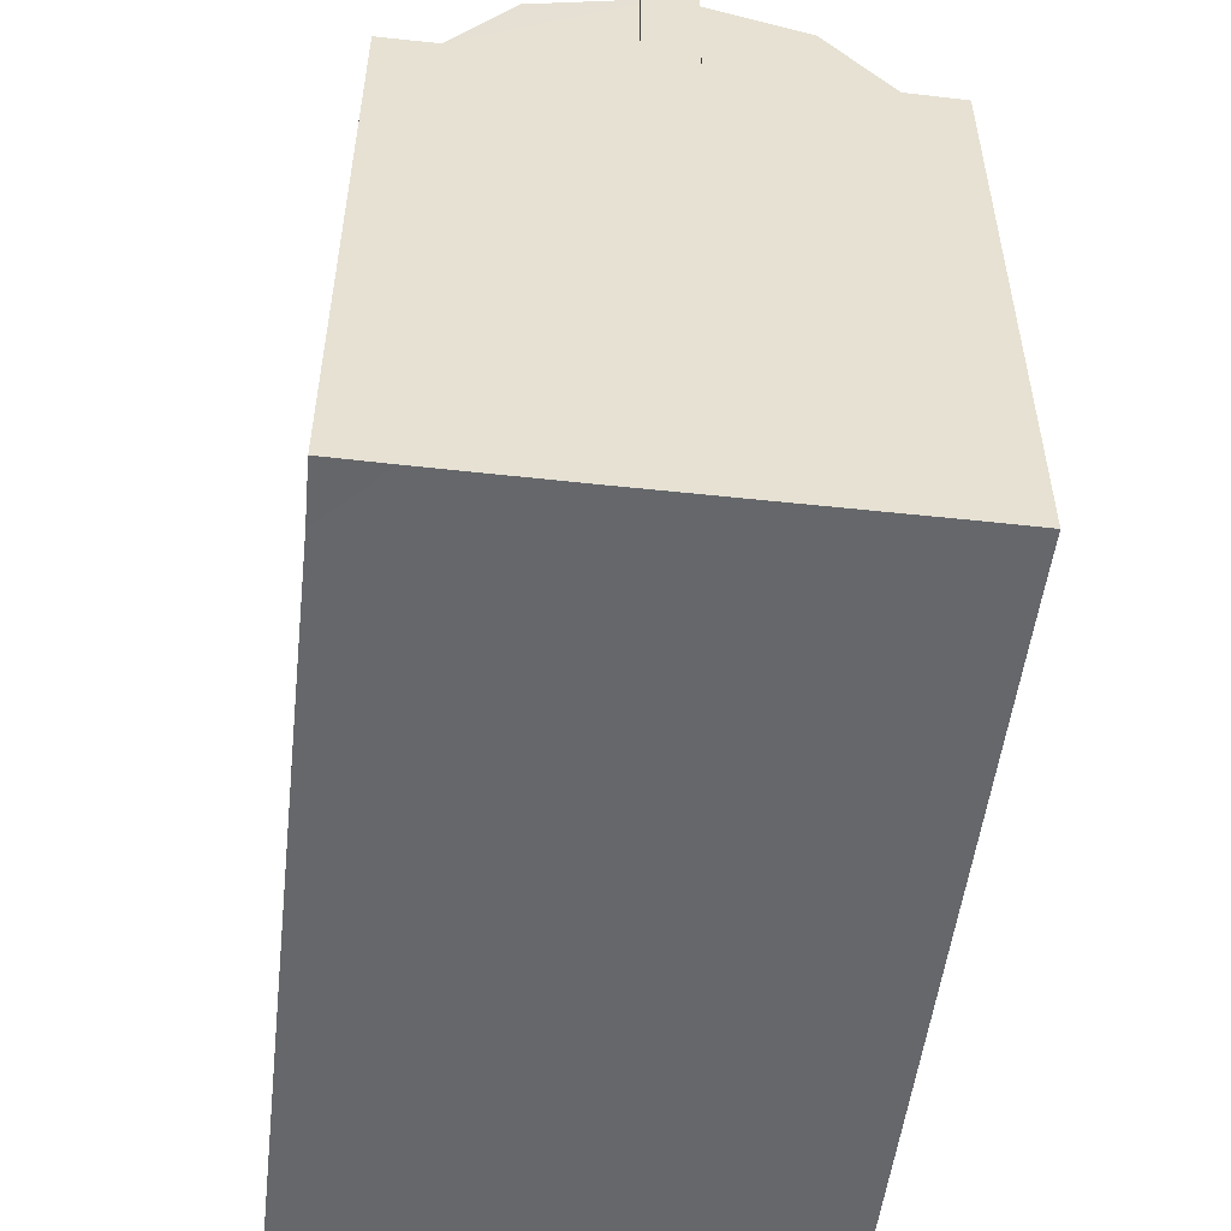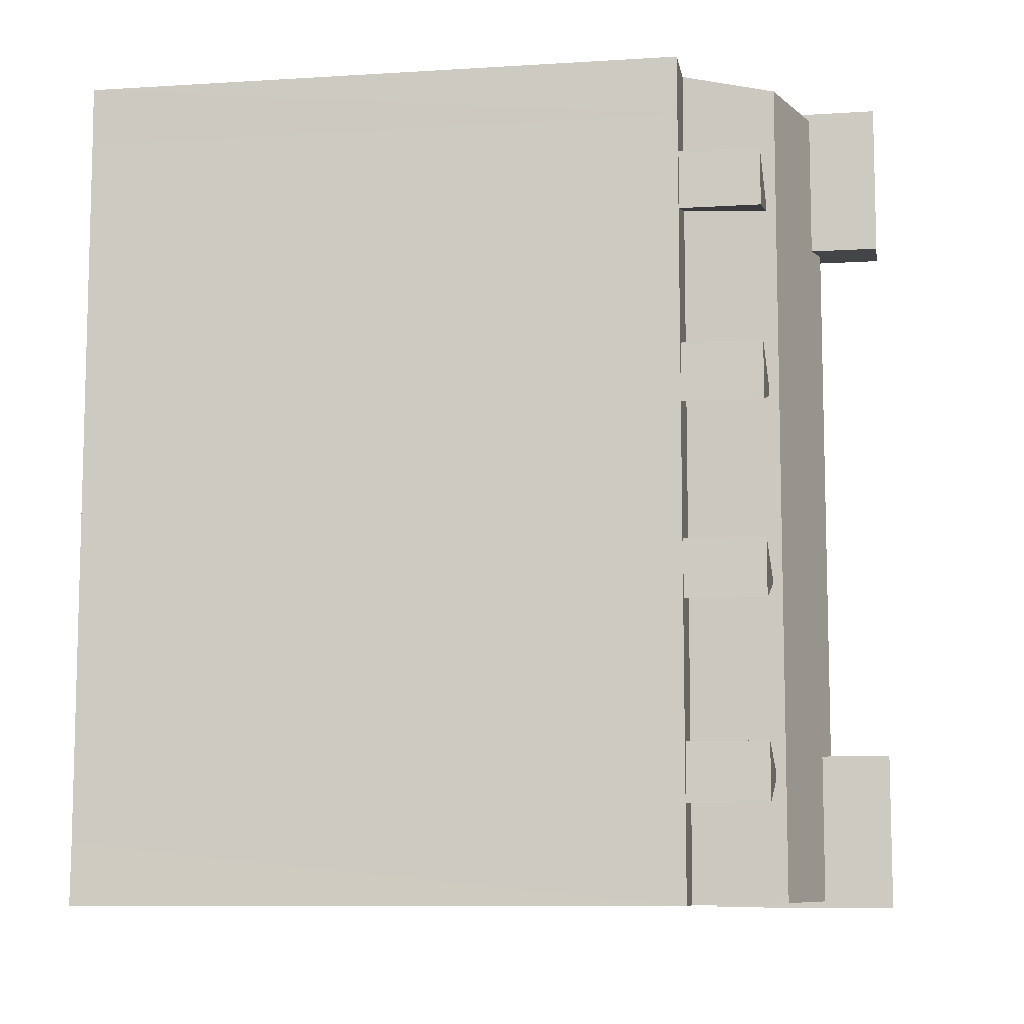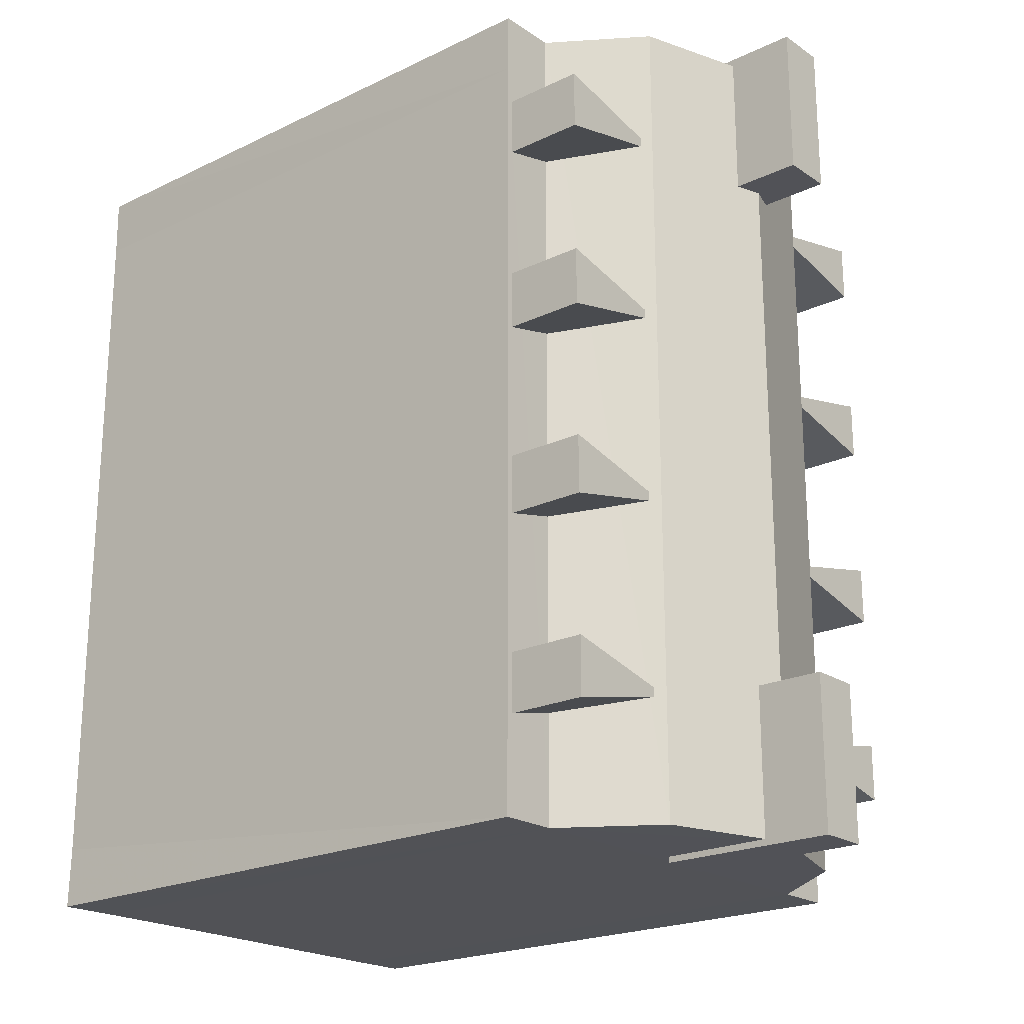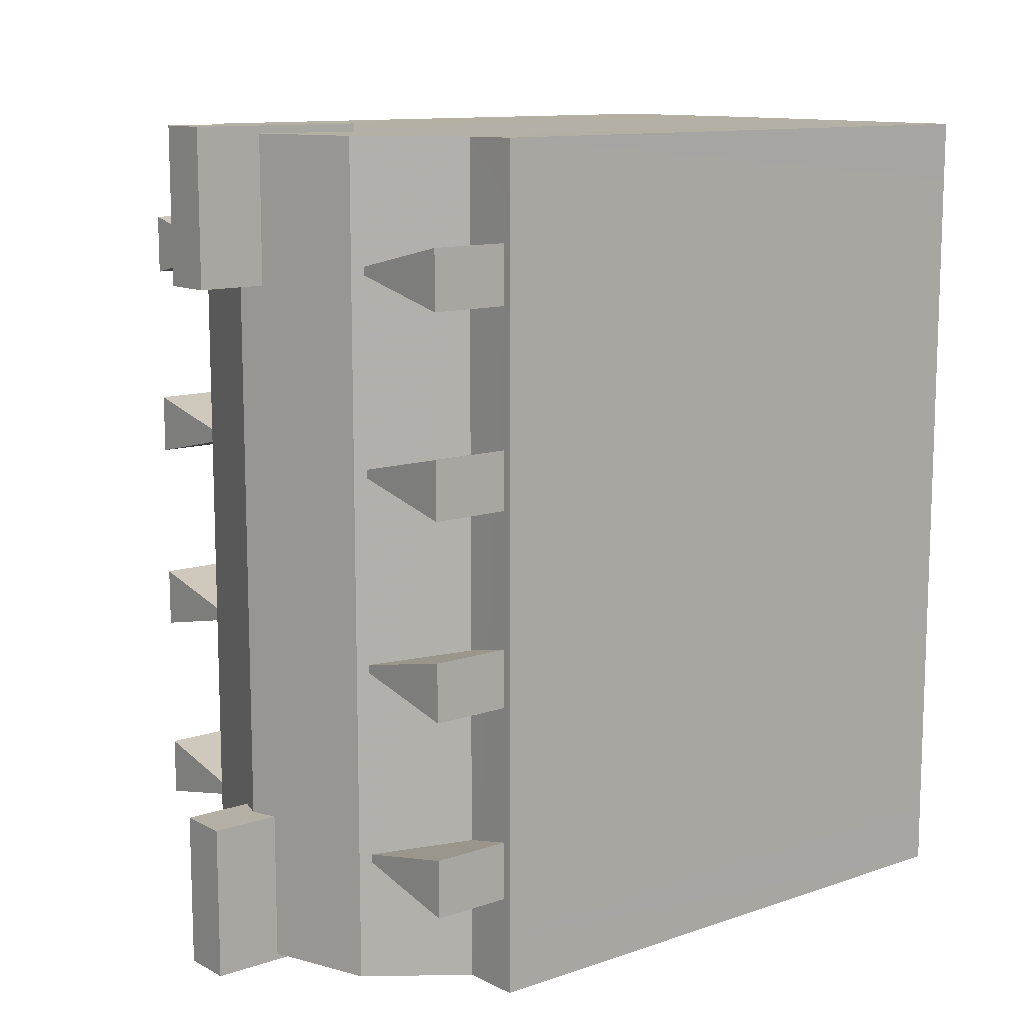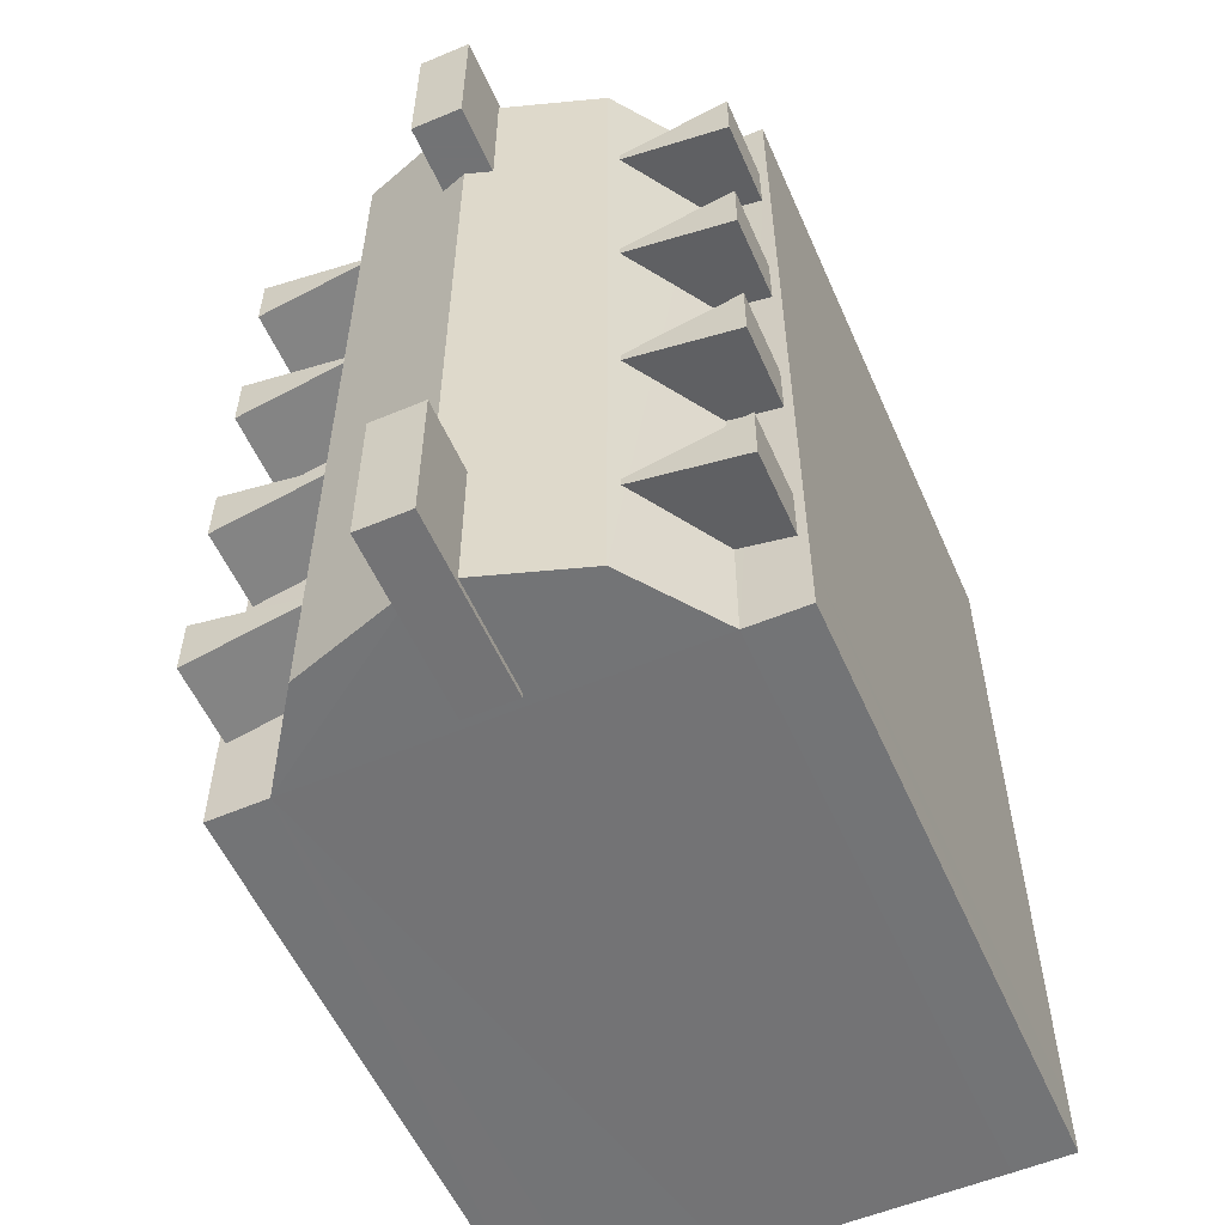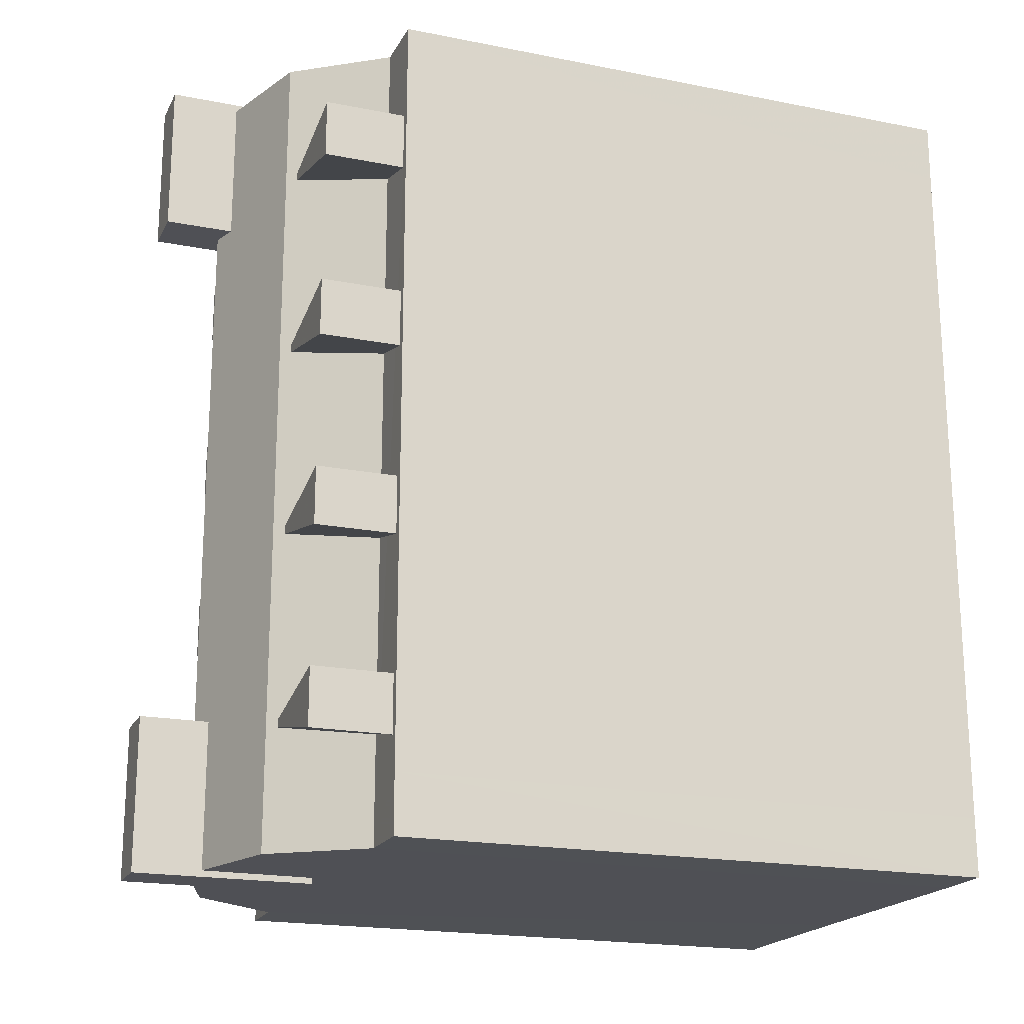
<metadata>
{"format":"obj","ext":"obj","renderer":"f3d","projection":"perspective","resolution":1024,"background":"white","views":[{"elev":-52.0,"azim":173.4,"up":"+Y"},{"elev":-8.8,"azim":99.3,"up":"+Z"},{"elev":-21.4,"azim":130.3,"up":"+Z"},{"elev":11.7,"azim":-129.1,"up":"+Z"},{"elev":-55.9,"azim":-156.3,"up":"+Z"},{"elev":-19.3,"azim":-110.4,"up":"+Z"}]}
</metadata>
<code>
g Chap01_BD_07_Lod4
v -15.72 21.21 -22.35
v -11.77 21.21 -23.25
v -15.72 17.05 -22.35
v -15.72 21.21 -22.35
v -15.72 21.21 -24.15
v -11.77 21.21 -23.25
v -15.72 17.05 -24.15
v -11.77 21.21 -23.25
v -15.72 21.21 -24.15
v -15.72 21.21 -16.34
v -11.77 21.21 -17.24
v -15.72 17.05 -16.34
v -15.72 21.21 -16.34
v -15.72 21.21 -18.14
v -11.77 21.21 -17.24
v -15.72 17.05 -18.14
v -11.77 21.21 -17.24
v -15.72 21.21 -18.14
v -15.72 21.21 -10.35
v -11.77 21.21 -11.25
v -15.72 17.05 -10.35
v -15.72 21.21 -10.35
v -15.72 21.21 -12.15
v -11.77 21.21 -11.25
v -15.72 17.05 -12.15
v -11.77 21.21 -11.25
v -15.72 21.21 -12.15
v -15.72 21.21 -4.356
v -11.77 21.21 -5.256
v -15.72 17.05 -4.356
v -15.72 21.21 -4.356
v -15.72 21.21 -6.155
v -11.77 21.21 -5.256
v -15.72 17.05 -6.155
v -11.77 21.21 -5.256
v -15.72 21.21 -6.155
v -0.6656 21.21 -22.35
v -0.6656 17.05 -22.35
v -4.613 21.21 -23.25
v -0.6656 21.21 -22.35
v -4.613 21.21 -23.25
v -0.6656 21.21 -24.15
v -0.6656 17.05 -24.15
v -0.6656 21.21 -24.15
v -4.613 21.21 -23.25
v -0.6656 21.21 -16.34
v -0.6656 17.05 -16.34
v -4.613 21.21 -17.24
v -0.6656 21.21 -16.34
v -4.613 21.21 -17.24
v -0.6656 21.21 -18.14
v -0.6656 17.05 -18.14
v -0.6656 21.21 -18.14
v -4.613 21.21 -17.24
v -0.6656 21.21 -10.35
v -0.6656 17.05 -10.35
v -4.613 21.21 -11.25
v -0.6656 21.21 -10.35
v -4.613 21.21 -11.25
v -0.6656 21.21 -12.15
v -0.6656 17.05 -12.15
v -0.6656 21.21 -12.15
v -4.613 21.21 -11.25
v -0.6656 21.21 -4.356
v -0.6656 17.05 -4.356
v -4.613 21.21 -5.256
v -0.6656 21.21 -4.356
v -4.613 21.21 -5.256
v -0.6656 21.21 -6.155
v -0.6656 17.05 -6.155
v -0.6656 21.21 -6.155
v -4.613 21.21 -5.256
v -15.98 18.73 -25.26
v -15.97 18.71 -3.226
v -15.96 0.0003126 -3.226
v -15.97 0.0003178 -25.26
v -14.17 18.74 -1.402
v -15.97 18.71 -1.383
v -15.97 18.71 -3.226
v -14.15 18.75 -27.12
v -15.98 18.73 -25.26
v -15.98 18.73 -27.11
v -14.17 18.74 -1.402
v -14.15 18.75 -27.12
v -12.1 21.51 -27.11
v -12.1 21.51 -1.379
v -8.145 22.8 -27.11
v -8.145 22.8 -1.379
v -8.145 22.8 -27.11
v -2.26 18.75 -27.13
v -4.19 21.51 -27.11
v -6.308 18.75 -27.13
v -14.15 18.75 -27.12
v -12.1 21.51 -27.11
v -8.145 22.8 -1.379
v -4.19 21.51 -1.379
v -2.291 18.75 -1.405
v -6.3 18.75 -1.401
v -14.17 18.74 -1.402
v -12.1 21.51 -1.379
v -0.4759 0.002526 -25.3
v -0.498 0.002521 -3.232
v -0.484 18.73 -3.232
v -0.4619 18.73 -25.3
v -2.291 18.75 -1.405
v -4.19 21.51 -27.11
v -2.26 18.75 -27.13
v -4.19 21.51 -1.379
v -8.145 22.8 -27.11
v -8.145 22.8 -1.379
v -2.291 18.75 -1.405
v -0.484 18.73 -3.232
v -0.484 18.73 -1.389
v -2.26 18.75 -27.13
v -0.4619 18.73 -25.3
v -0.4619 18.73 -27.14
v -0.4619 18.73 -27.14
v -0.4384 -0.001674 -27.17
v -0.4759 0.002526 -25.3
v -0.4619 18.73 -25.3
v -0.4384 -0.001674 -27.17
v -0.4619 18.73 -27.14
v -2.26 18.75 -27.13
v -2.263 -0.00243 -27.15
v -0.484 18.73 -3.232
v -0.498 0.002521 -3.232
v -0.4827 -0.00168 -1.399
v -0.484 18.73 -1.389
v -0.4827 -0.00168 -1.399
v -2.301 -0.0008409 -1.395
v -2.291 18.75 -1.405
v -0.484 18.73 -1.389
v -14.18 -0.0001035 -1.39
v -15.96 -0.0002076 -1.388
v -15.97 18.71 -1.383
v -14.17 18.74 -1.402
v -15.96 0.0003126 -3.226
v -15.97 18.71 -3.226
v -15.97 18.71 -1.383
v -15.96 -0.0002076 -1.388
v -14.16 -0.001693 -27.12
v -14.15 18.75 -27.12
v -15.98 18.73 -27.11
v -15.98 -0.0002015 -27.1
v -15.98 -0.0002015 -27.1
v -15.98 18.73 -27.11
v -15.98 18.73 -25.26
v -15.97 0.0003178 -25.26
v -6.308 18.75 -27.13
v -14.15 18.75 -27.12
v -14.16 -0.001693 -27.12
v -6.31 -0.003183 -27.13
v -6.31 -0.003183 -27.13
v -2.263 -0.00243 -27.15
v -2.26 18.75 -27.13
v -6.308 18.75 -27.13
v -14.17 18.74 -1.402
v -6.3 18.75 -1.401
v -6.278 5.532e-07 -1.385
v -14.18 -0.0001035 -1.39
v -6.3 18.75 -1.401
v -2.291 18.75 -1.405
v -2.301 -0.0008409 -1.395
v -6.278 5.532e-07 -1.385
v -15.72 21.21 -22.35
v -15.72 17.05 -22.35
v -15.72 17.05 -24.15
v -15.72 21.21 -24.15
v -15.72 21.21 -16.34
v -15.72 17.05 -16.34
v -15.72 17.05 -18.14
v -15.72 21.21 -18.14
v -15.72 21.21 -10.35
v -15.72 17.05 -10.35
v -15.72 17.05 -12.15
v -15.72 21.21 -12.15
v -15.72 21.21 -4.356
v -15.72 17.05 -4.356
v -15.72 17.05 -6.155
v -15.72 21.21 -6.155
v -8.948 24.66 -22.54
v -7.361 24.66 -22.54
v -7.361 19.11 -22.54
v -8.948 19.11 -22.54
v -7.361 24.66 -22.54
v -7.361 24.66 -27.3
v -7.361 19.11 -27.31
v -7.361 19.11 -22.54
v -7.361 24.66 -22.54
v -8.948 24.66 -22.54
v -8.948 24.66 -27.3
v -7.361 24.66 -27.3
v -8.948 24.66 -22.54
v -8.948 19.11 -22.54
v -8.948 19.11 -27.31
v -8.948 24.66 -27.3
v -8.948 24.66 -27.3
v -8.948 19.11 -27.31
v -7.361 19.11 -27.31
v -7.361 24.66 -27.3
v -7.361 24.66 -5.864
v -8.948 24.66 -5.864
v -8.948 19.13 -5.864
v -7.361 19.13 -5.864
v -8.948 24.66 -5.864
v -8.948 24.66 -1.141
v -8.948 19.13 -1.157
v -8.948 19.13 -5.864
v -8.948 24.66 -5.864
v -7.361 24.66 -5.864
v -7.361 24.66 -1.141
v -8.948 24.66 -1.141
v -7.361 24.66 -5.864
v -7.361 19.13 -5.864
v -7.361 19.13 -1.157
v -7.361 24.66 -1.141
v -7.361 24.66 -1.141
v -7.361 19.13 -1.157
v -8.948 19.13 -1.157
v -8.948 24.66 -1.141
v -0.6656 21.21 -22.35
v -0.6656 21.21 -24.15
v -0.6656 17.05 -24.15
v -0.6656 17.05 -22.35
v -0.6656 21.21 -16.34
v -0.6656 21.21 -18.14
v -0.6656 17.05 -18.14
v -0.6656 17.05 -16.34
v -0.6656 21.21 -10.35
v -0.6656 21.21 -12.15
v -0.6656 17.05 -12.15
v -0.6656 17.05 -10.35
v -0.6656 21.21 -4.356
v -0.6656 21.21 -6.155
v -0.6656 17.05 -6.155
v -0.6656 17.05 -4.356
v -14.18 -0.0001035 -1.39
v -15.96 0.0003126 -3.226
v -15.96 -0.0002076 -1.388
v -14.16 -0.001693 -27.12
v -15.97 0.0003178 -25.26
v -15.98 -0.0002015 -27.1
v -6.31 -0.003183 -27.13
v -6.278 5.532e-07 -1.385
v -2.263 -0.00243 -27.15
v -2.301 -0.0008409 -1.395
v -0.4759 0.002526 -25.3
v -0.4384 -0.001674 -27.17
v -0.498 0.002521 -3.232
v -0.4827 -0.00168 -1.399
g Chap01_BD_07_Lod4_0
f 3 2 1
f 6 5 4
f 9 8 7
f 12 11 10
f 15 14 13
f 18 17 16
f 21 20 19
f 24 23 22
f 27 26 25
f 30 29 28
f 33 32 31
f 36 35 34
f 39 38 37
f 42 41 40
f 45 44 43
f 48 47 46
f 51 50 49
f 54 53 52
f 57 56 55
f 60 59 58
f 63 62 61
f 66 65 64
f 69 68 67
f 72 71 70
f 75 74 73
f 76 75 73
f 79 78 77
f 79 77 80
f 81 79 80
f 82 81 80
f 85 84 83
f 86 85 83
f 87 85 86
f 88 87 86
f 91 90 89
f 90 92 89
f 92 93 89
f 89 93 94
f 97 96 95
f 98 97 95
f 99 98 95
f 99 95 100
f 103 102 101
f 104 103 101
f 107 106 105
f 106 108 105
f 106 109 108
f 109 110 108
f 113 112 111
f 114 111 112
f 115 114 112
f 116 114 115
f 119 118 117
f 120 119 117
f 123 122 121
f 124 123 121
f 127 126 125
f 128 127 125
f 131 130 129
f 132 131 129
f 135 134 133
f 136 135 133
f 139 138 137
f 140 139 137
f 143 142 141
f 144 143 141
f 147 146 145
f 148 147 145
f 151 150 149
f 152 151 149
f 155 154 153
f 156 155 153
f 159 158 157
f 160 159 157
f 163 162 161
f 164 163 161
f 167 166 165
f 168 167 165
f 171 170 169
f 172 171 169
f 175 174 173
f 176 175 173
f 179 178 177
f 180 179 177
f 183 182 181
f 184 183 181
f 187 186 185
f 188 187 185
f 191 190 189
f 192 191 189
f 195 194 193
f 196 195 193
f 199 198 197
f 200 199 197
f 203 202 201
f 204 203 201
f 207 206 205
f 208 207 205
f 211 210 209
f 212 211 209
f 215 214 213
f 216 215 213
f 219 218 217
f 220 219 217
f 223 222 221
f 224 223 221
f 227 226 225
f 228 227 225
f 231 230 229
f 232 231 229
f 235 234 233
f 236 235 233
f 239 238 237
f 237 238 240
f 238 241 240
f 242 240 241
f 237 240 243
f 244 237 243
f 244 243 245
f 246 244 245
f 246 245 247
f 248 247 245
f 249 246 247
f 250 246 249

</code>
